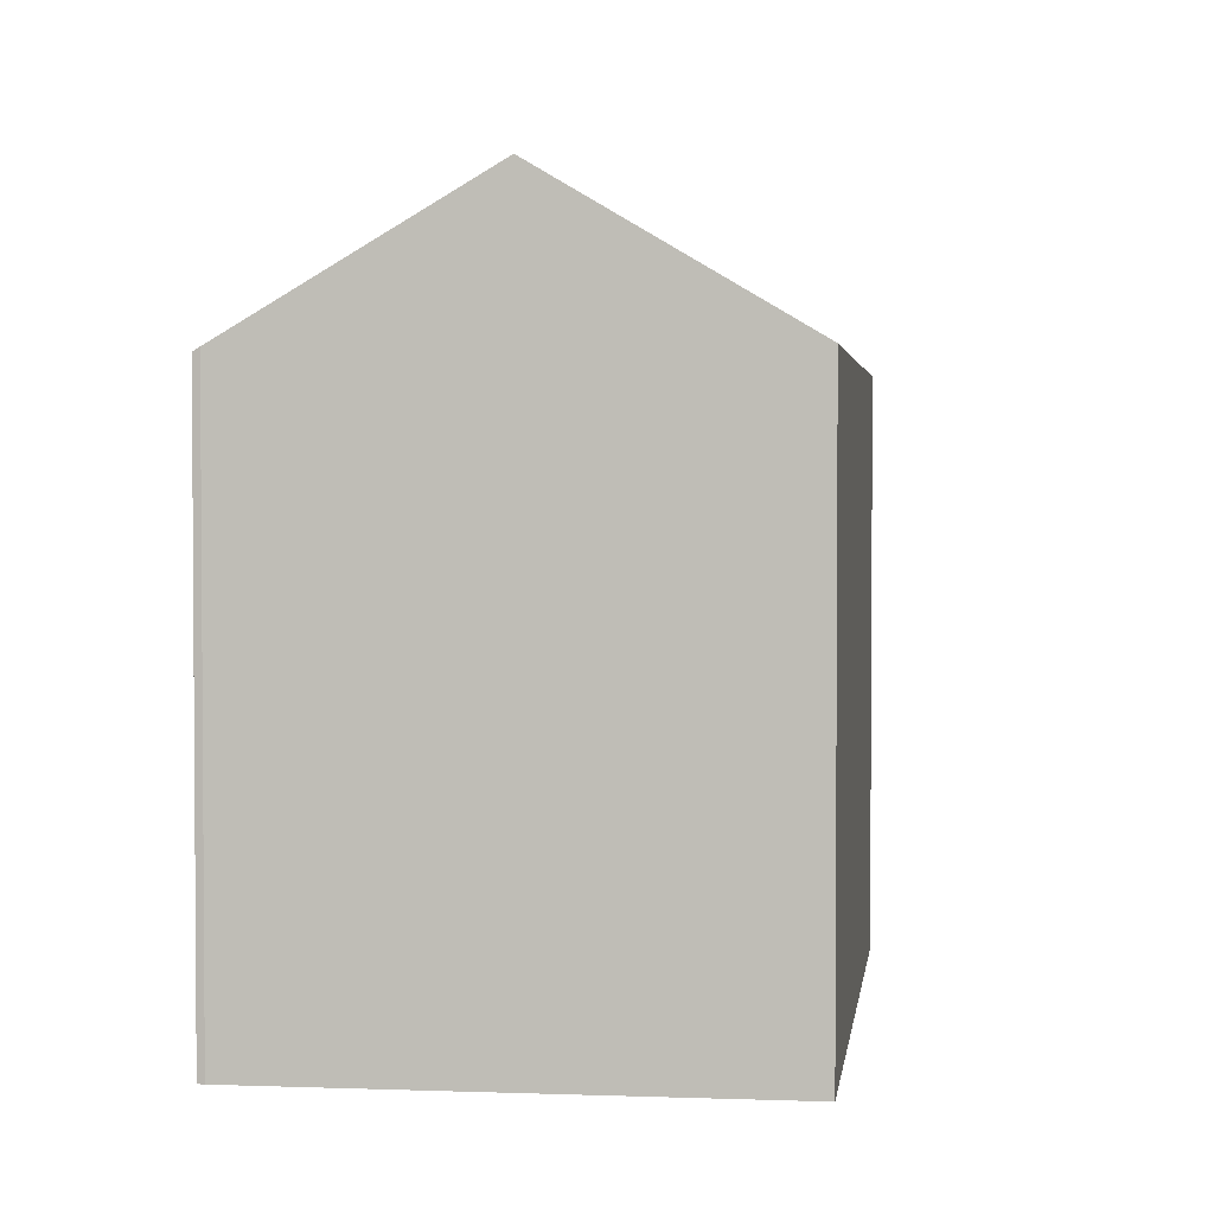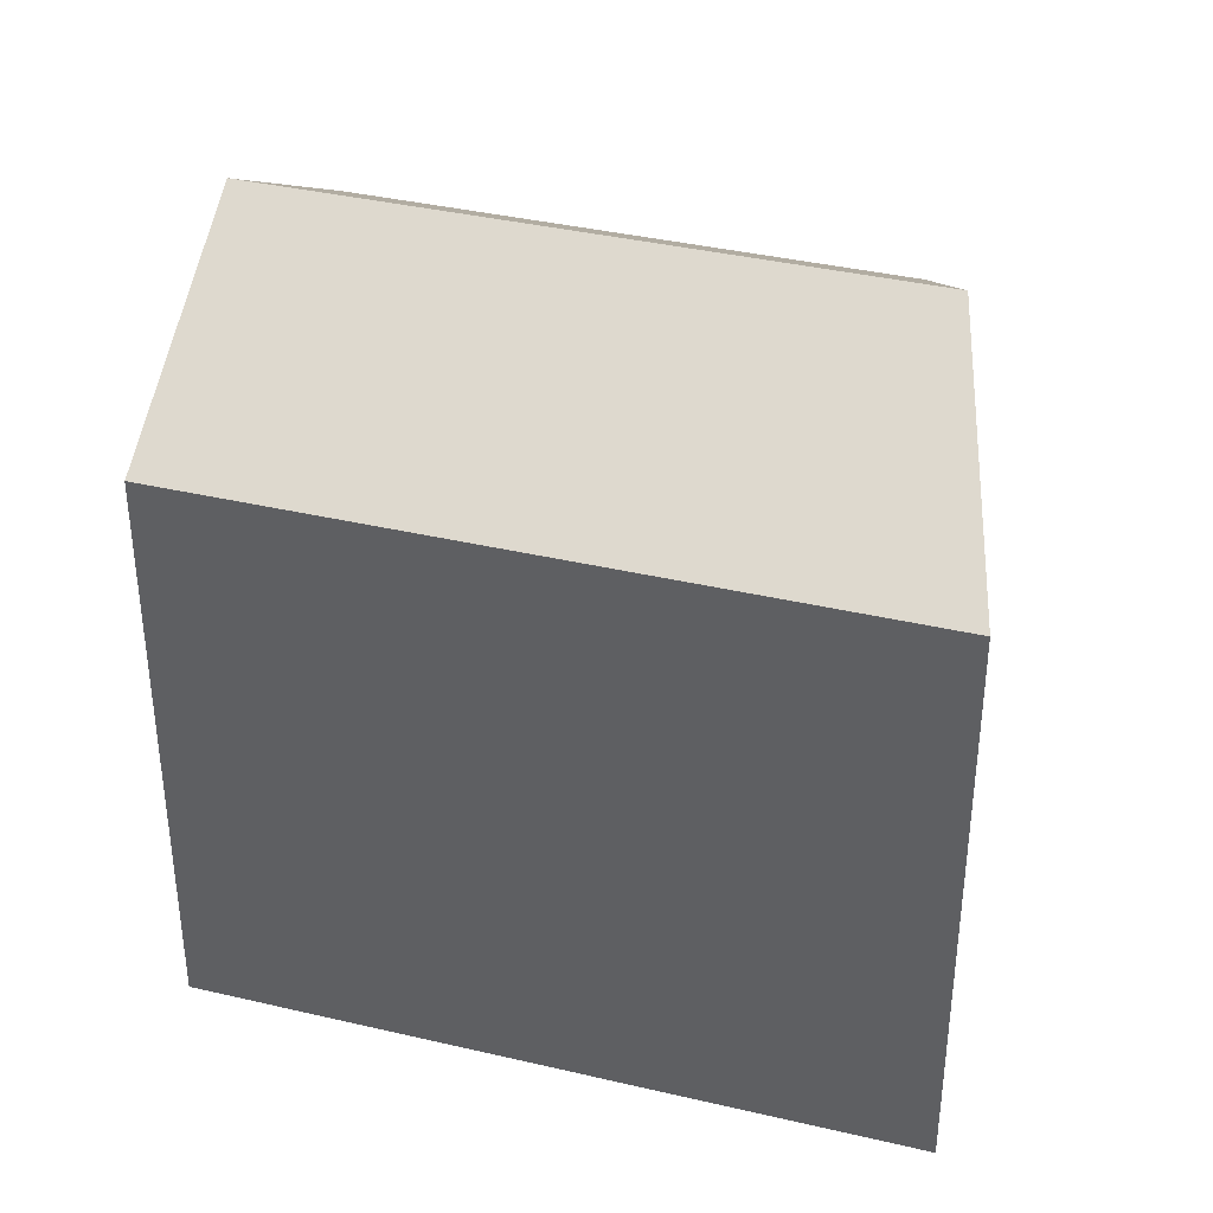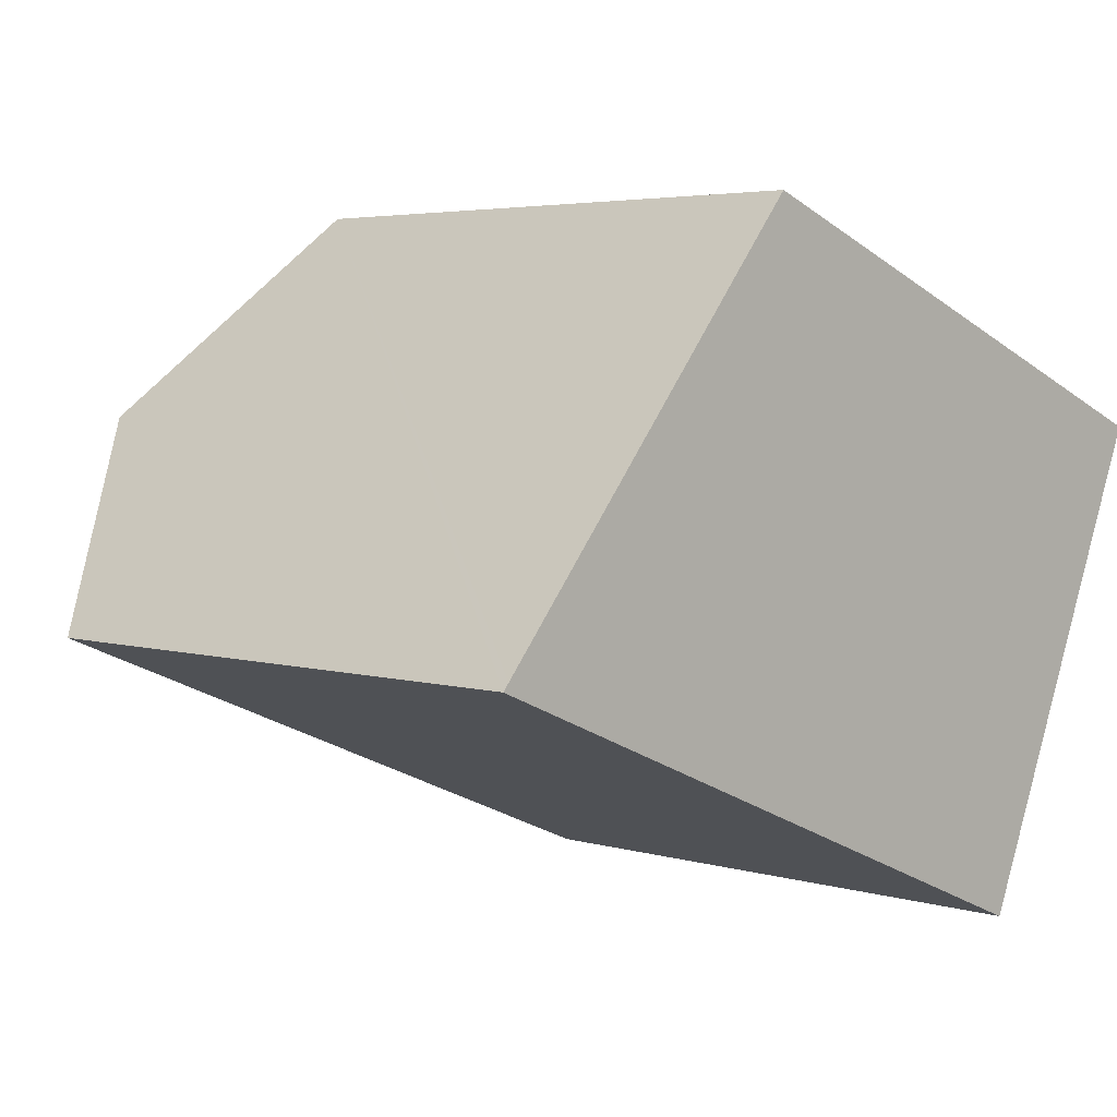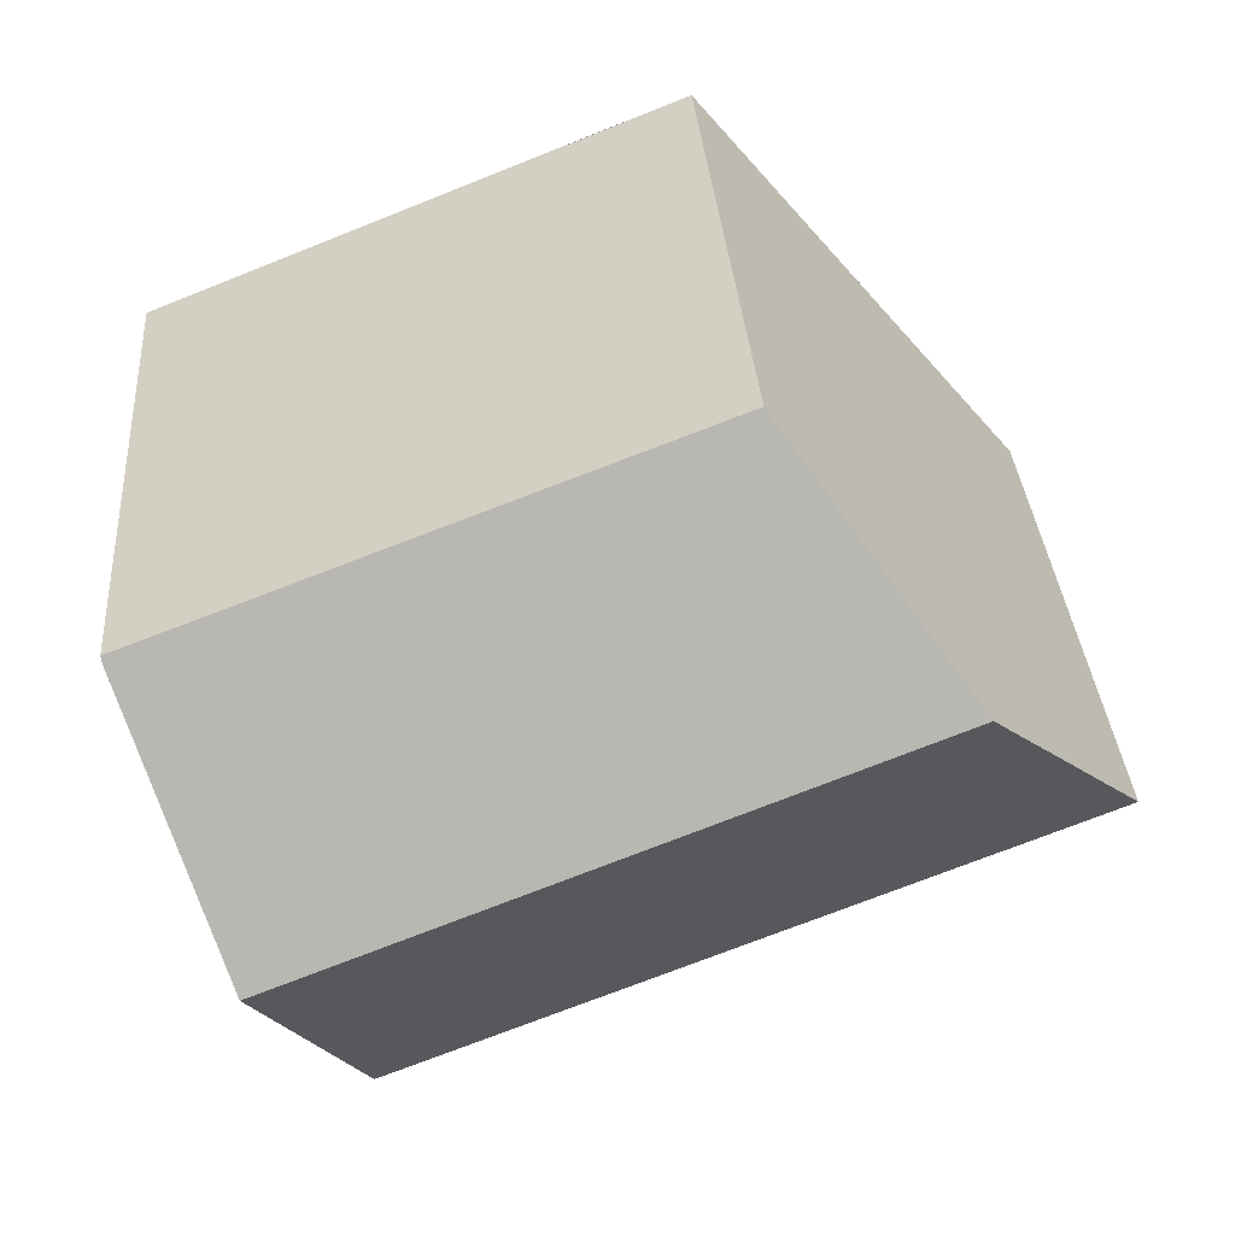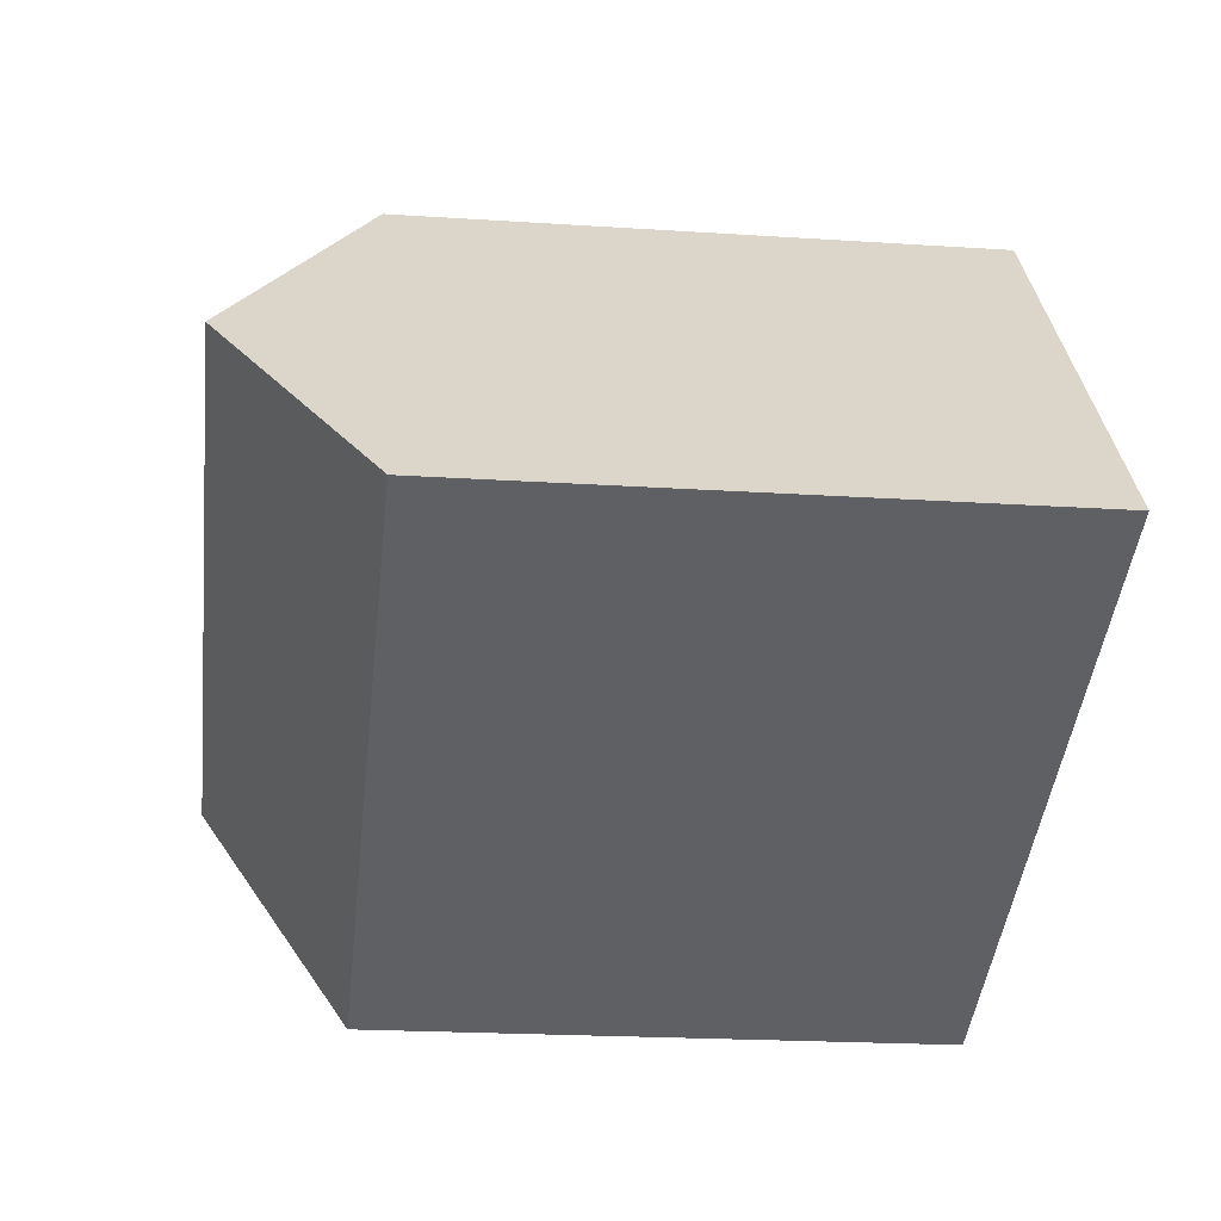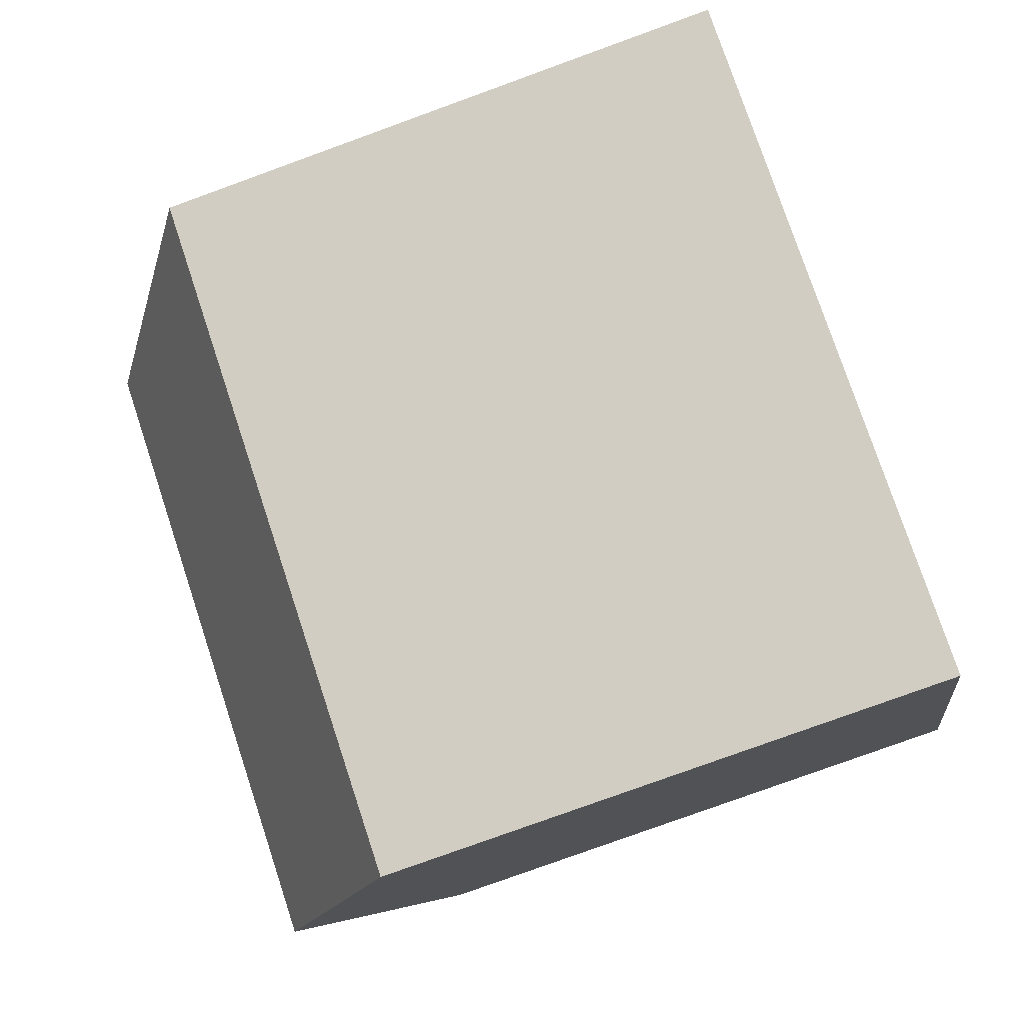
<metadata>
{"format":"obj","ext":"obj","renderer":"f3d","projection":"perspective","resolution":1024,"background":"white","views":[{"elev":2.6,"azim":120.0,"up":"+Y"},{"elev":37.7,"azim":-140.8,"up":"+Y"},{"elev":4.1,"azim":-45.2,"up":"+Z"},{"elev":34.1,"azim":175.8,"up":"+Z"},{"elev":-20.8,"azim":-96.8,"up":"+Z"},{"elev":-79.6,"azim":-70.1,"up":"+Z"}]}
</metadata>
<code>
v  21.38 14.6 4.64
v  17.49 14.54 6.383
v  21.43 14.5 4.814
v  8.719 14.62 9.871
v  18.97 18.28 -1.106
v  8.311 14.62 10.03
v  4.171 18.28 5.035
v  0.141 14.72 0.17
v  16.55 14.6 -6.867
v  0 14.6 8.937e-16
v  16.7 14.83 -6.5
v  0 0 0
v  0.141 -1.041e-17 0.17
v  8.311 -6.143e-16 10.03
v  4.171 -3.083e-16 5.035
v  21.43 -2.948e-16 4.814
v  8.719 -6.044e-16 9.871
v  17.49 -3.908e-16 6.383
v  21.38 -2.841e-16 4.64
v  18.97 6.772e-17 -1.106
v  16.7 3.98e-16 -6.5
v  16.55 4.205e-16 -6.867
g defaultobject
f 1 2 3
f 2 1 4
f 4 1 5
f 4 5 6
f 6 5 7
f 8 9 10
f 9 8 7
f 9 7 11
f 11 7 5
f 8 6 7
f 6 8 10
f 6 10 12
f 6 12 13
f 6 13 14
f 14 13 15
f 14 4 6
f 4 14 2
f 2 14 3
f 3 14 16
f 16 14 17
f 16 17 18
f 3 19 1
f 19 3 16
f 19 5 1
f 5 19 11
f 11 19 9
f 9 19 20
f 9 20 21
f 9 21 22
f 22 10 9
f 10 22 12
f 18 19 16
f 19 18 20
f 20 18 17
f 20 17 21
f 21 17 22
f 22 17 12
f 12 17 13
f 13 17 15
f 15 17 14

</code>
